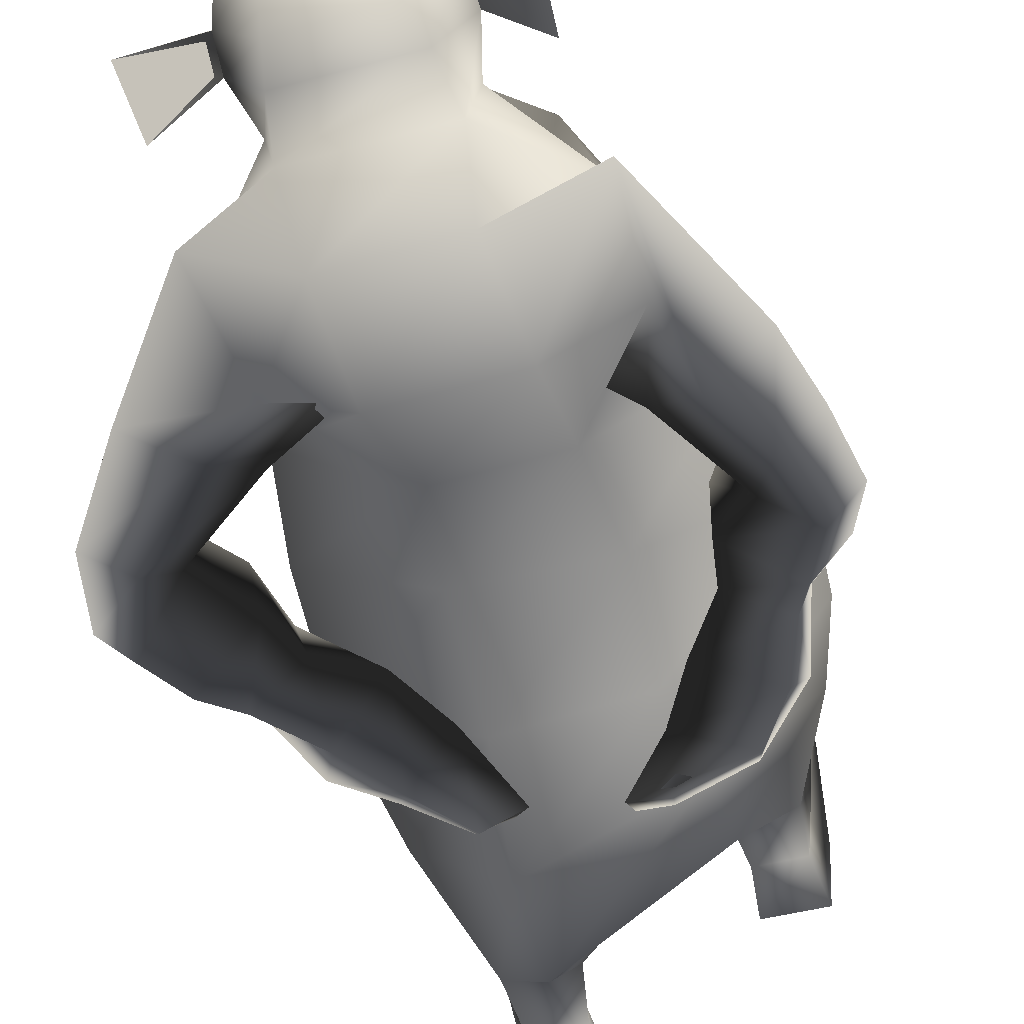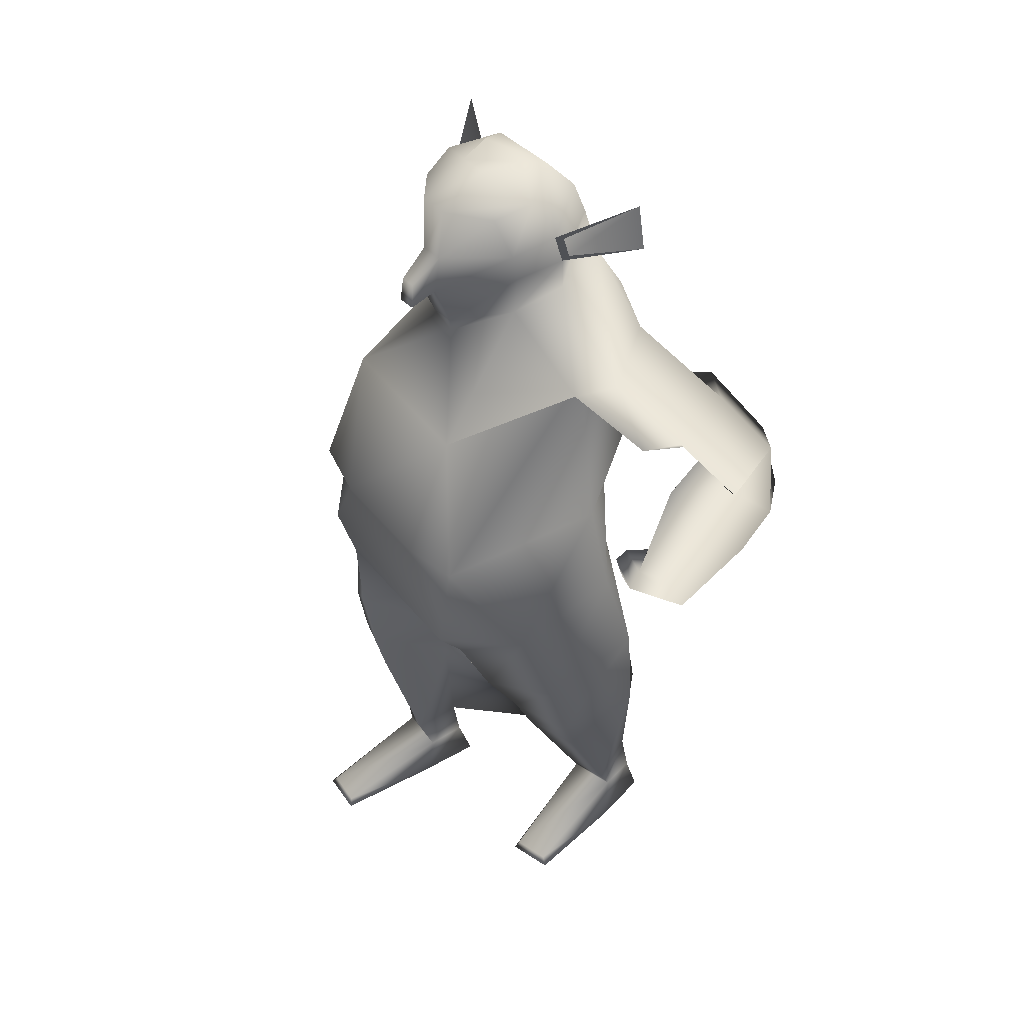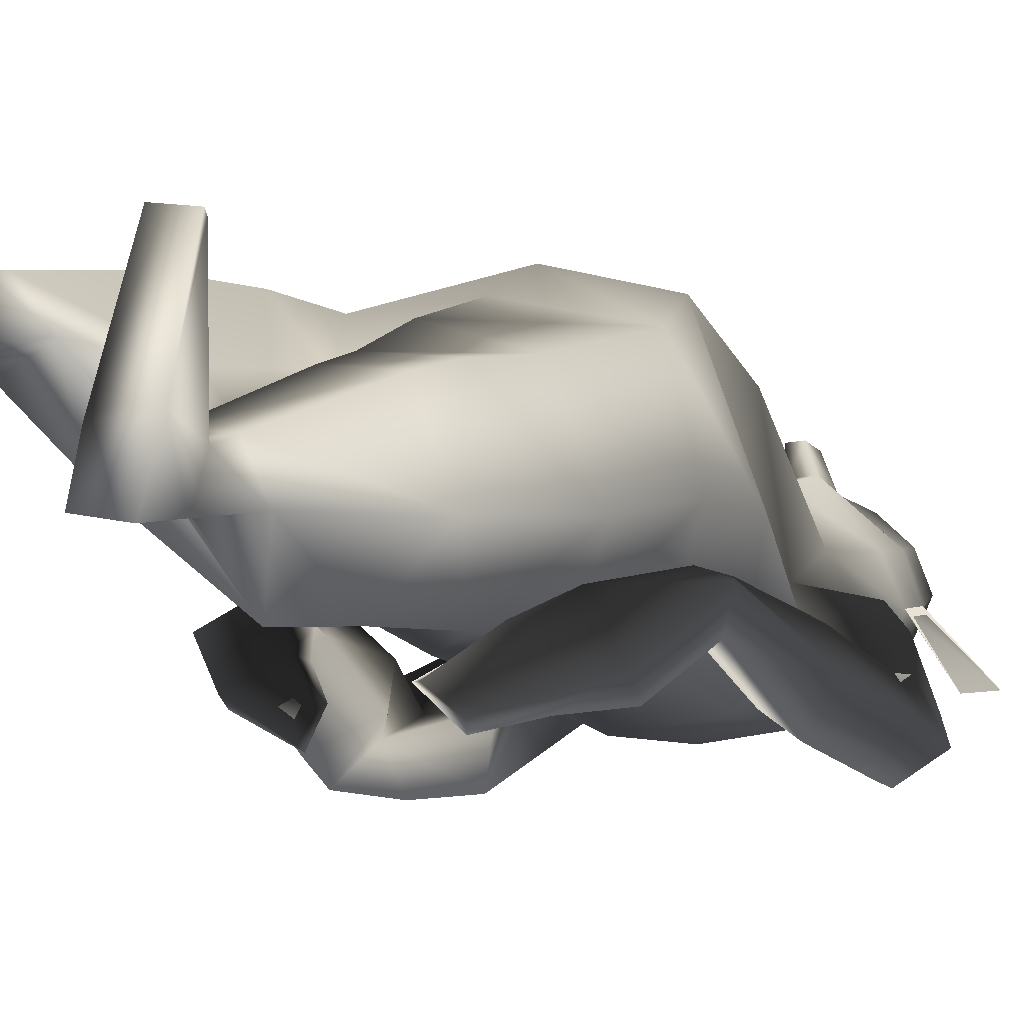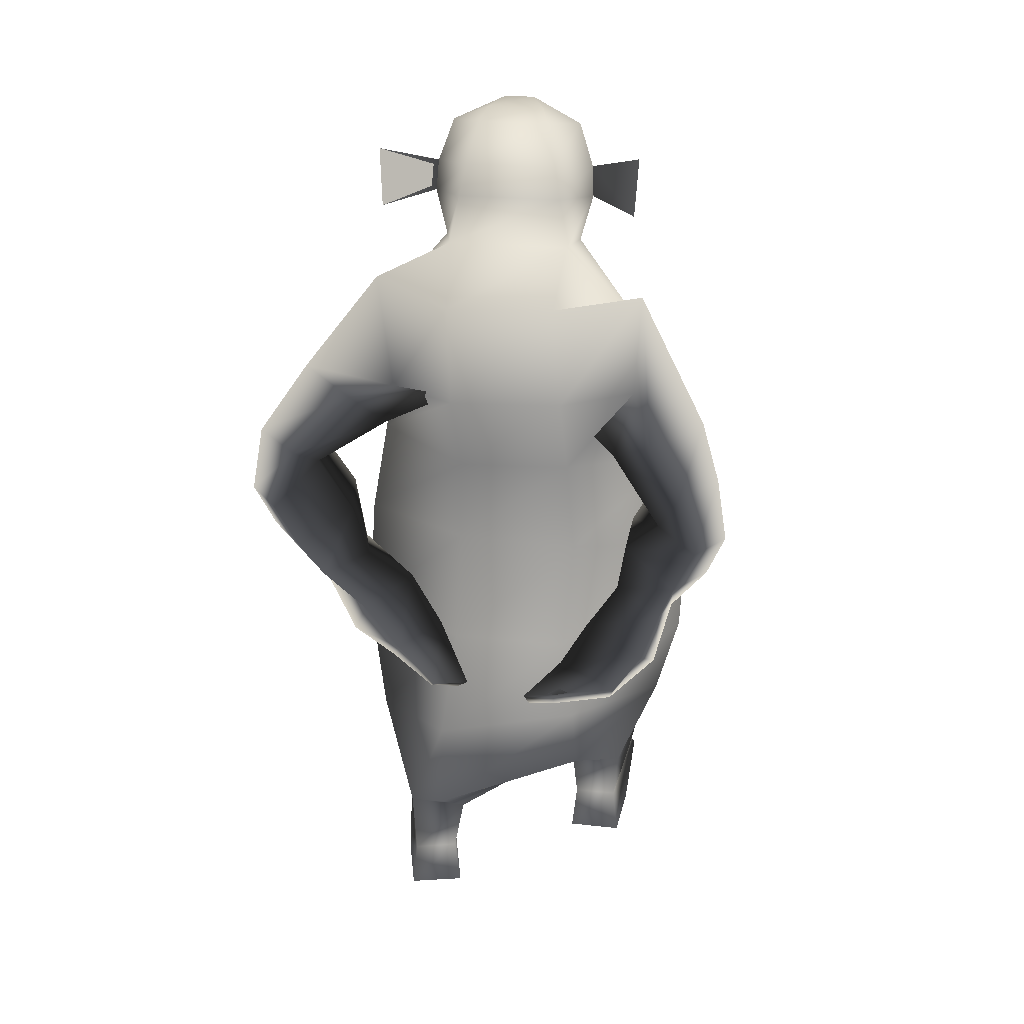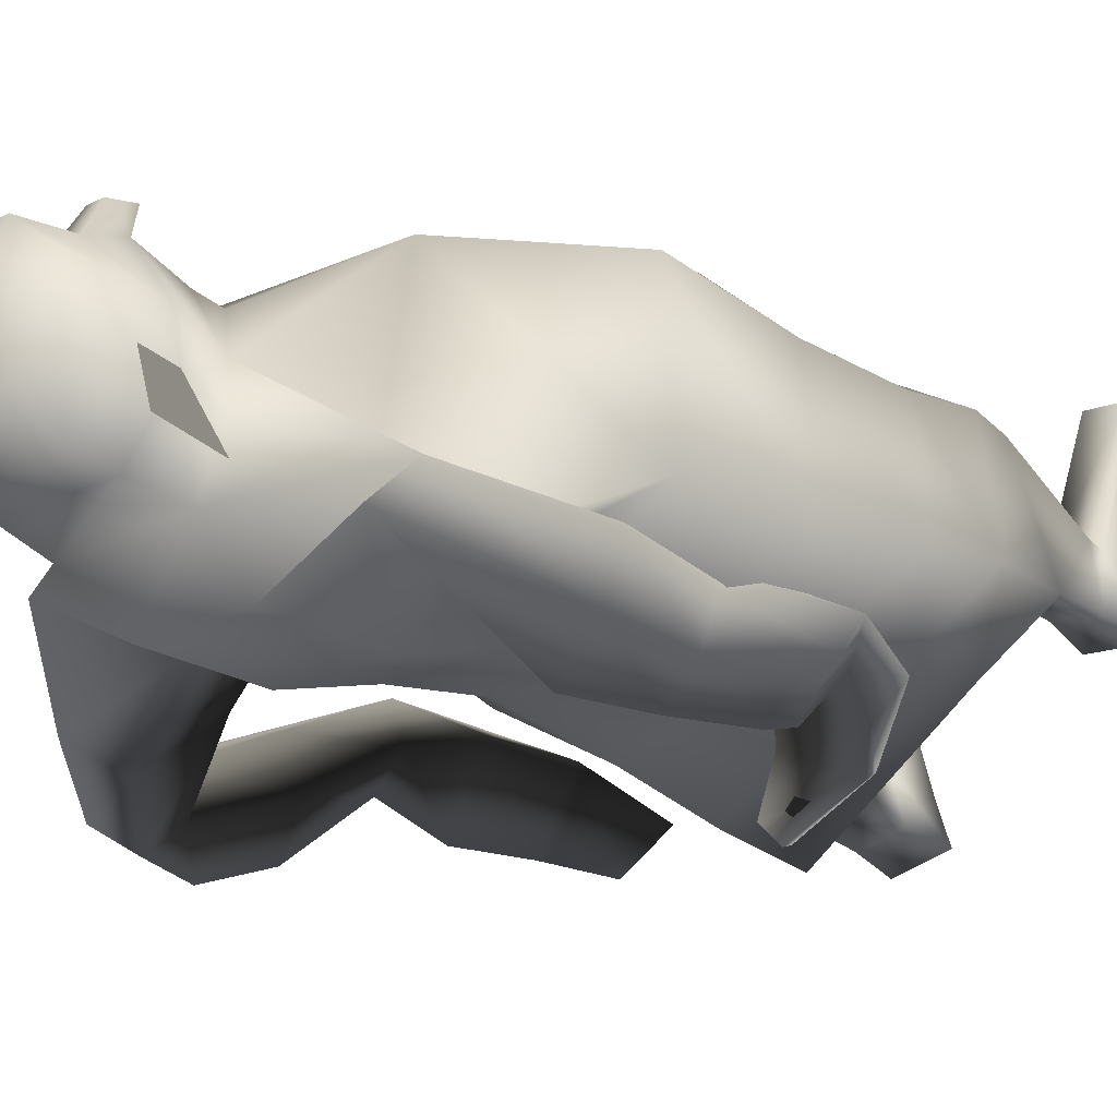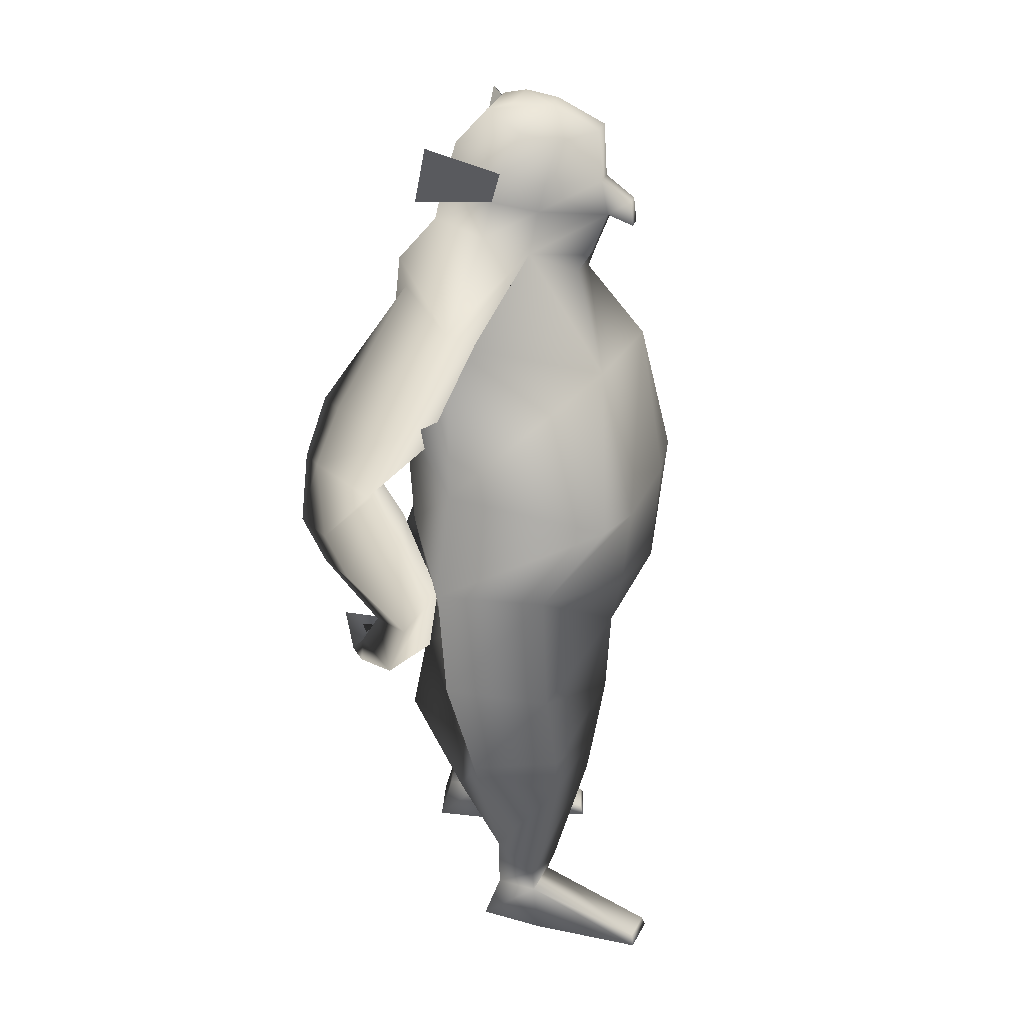
<metadata>
{"format":"obj","ext":"obj","renderer":"f3d","projection":"perspective","resolution":1024,"background":"white","views":[{"elev":-48.5,"azim":-165.2,"up":"+Z"},{"elev":42.5,"azim":54.5,"up":"+Y"},{"elev":-15.3,"azim":37.3,"up":"+Z"},{"elev":32.5,"azim":-169.6,"up":"+Y"},{"elev":-16.0,"azim":-137.6,"up":"+Z"},{"elev":26.4,"azim":-71.3,"up":"+Y"}]}
</metadata>
<code>
o T1L7M003_15
v -0.1747 -0.002744 0.07283
v -0.0879 -0.007924 0.07612
v -0.1629 0.06414 0.09584
v -0.09272 0.05919 0.09852
v -0.1793 -0.006291 0.1719
v -0.09255 -0.01242 0.175
v -0.09118 0.05806 0.1633
v -0.1663 0.06288 0.1614
v -0.1741 -0.008645 0.3483
v -0.1019 -0.01366 0.3511
v -0.1639 0.005267 0.3437
v -0.1064 0.001411 0.3461
v -0.07823 0.1461 0.1195
v -0.1698 0.1496 0.09684
v -0.1061 0.1047 0.1806
v -0.1786 0.1078 0.1628
v -0.07267 0.3248 0.1374
v -0.1206 0.3131 0.2419
v -0.2246 0.3176 0.216
v -0.1022 0.2099 0.003305
v -0.2372 0.3477 0.07693
v -0.1253 0.3842 0.2552
v -0.2397 0.3892 0.2225
v -0.2508 0.5094 0.2085
v -0.1291 0.4902 0.2735
v -0.06192 0.4232 0.157
v -0.2762 0.6913 0.03099
v -0.1302 0.6193 0.2815
v -0.06025 0.516 0.1777
v -0.2701 0.705 0.2073
v -0.1478 0.7001 0.3025
v -0.08002 0.498 -0.03177
v -0.2743 0.5165 0.04295
v -0.09412 0.3129 0.007484
v -0.1016 0.7332 -0.07551
v 0.08982 0.7333 -0.07558
v -0.09856 0.7986 0.3019
v 0.08796 0.7986 0.3028
v -0.253 0.8599 0.04421
v -0.1933 0.8068 0.2839
v 0.2422 0.8596 0.04989
v 0.1827 0.8065 0.2896
v 0.1183 0.5432 0.2285
v 0.05405 0.4849 0.09085
v 0.1313 0.6106 0.2792
v 0.09234 0.5515 -0.1106
v 0.123 0.3358 0.1155
v 0.2377 0.3569 0.09214
v 0.2414 0.4736 0.1255
v 0.1198 0.4268 0.173
v 0.0639 0.4074 0.03603
v 0.2653 0.7102 0.03053
v 0.2569 0.6561 0.1979
v 0.2656 0.5426 -0.02421
v 0.1146 0.3653 -0.1437
v 0.1109 0.2273 -0.1699
v 0.129 -0.02535 -0.04306
v 0.1852 0.1539 -0.09033
v 0.0942 0.1376 -0.07186
v 0.1209 0.08393 -0.02098
v 0.195 0.09786 -0.03494
v 0.07622 0.3065 -0.01533
v 0.1262 0.2747 0.08595
v 0.2257 0.2925 0.06577
v 0.2355 0.3535 -0.05981
v -0.0903 0.8951 -0.09074
v 0.08311 0.883 -0.0915
v -0.1117 1.044 0.2524
v -0.08153 1.023 -0.1179
v -0.1908 1.025 -0.05946
v 0.09383 1.011 -0.1187
v 0.1279 1.027 0.2523
v -0.06654 1.181 -0.1048
v 0.1 1.17 -0.1055
v 0.2019 0.9976 -0.05501
v -0.004612 1.167 0.176
v 0.04124 1.165 0.1811
v -0.02833 1.024 -0.03838
v -0.09973 1.061 0.03491
v -0.1882 1.108 0.01895
v -0.1963 1.185 -0.04258
v -0.1928 0.9098 -0.01919
v -0.2857 0.9653 -0.02881
v -0.3069 1.014 -0.1159
v -0.2311 0.993 -0.1718
v -0.1651 0.926 -0.09165
v -0.3142 0.8716 -0.06847
v -0.3373 0.9283 -0.142
v -0.2811 0.9133 -0.1852
v -0.2466 0.8273 -0.1333
v -0.2445 0.8985 -0.09387
v -0.2981 0.8636 -0.06831
v -0.354 0.813 -0.1267
v -0.31 0.8139 -0.1849
v -0.197 0.7891 -0.05627
v -0.272 0.7662 -0.03776
v -0.3257 0.7278 -0.102
v -0.2778 0.7271 -0.1626
v -0.1934 0.7722 -0.1203
v -0.1869 0.6463 -0.003867
v -0.2322 0.6551 -0.01702
v -0.2654 0.6084 -0.03333
v -0.2496 0.6163 -0.08646
v -0.175 0.6503 -0.06
v 0.1773 -0.007093 -0.135
v 0.1736 0.06096 -0.1151
v 0.106 0.06068 -0.09565
v 0.09351 -0.007498 -0.1119
v 0.2055 -0.005901 -0.03965
v 0.12 0.06296 -0.03216
v 0.1923 0.06333 -0.05297
v 0.2411 -0.003158 0.1315
v 0.1716 -0.003444 0.1515
v 0.1766 0.01077 0.1451
v 0.232 0.01081 0.129
v 0.08419 0.9971 -0.04343
v 0.1576 1.036 0.02578
v 0.3217 1.008 -0.0584
v 0.2435 0.9452 -0.04893
v 0.2375 1.099 0.005755
v 0.3209 1.066 -0.1361
v 0.225 1.185 -0.04479
v 0.241 1.044 -0.1845
v 0.2019 0.963 -0.1135
v 0.3803 0.9071 -0.1297
v 0.3833 0.9766 -0.1949
v 0.3219 0.9603 -0.2322
v 0.2995 0.9502 -0.1458
v 0.2902 0.934 -0.2037
v 0.3566 0.9132 -0.1241
v 0.4067 0.8619 -0.1866
v 0.3569 0.8629 -0.2409
v 0.3366 0.8154 -0.08759
v 0.2607 0.8406 -0.09972
v 0.3836 0.777 -0.1561
v 0.3298 0.7779 -0.2138
v 0.2493 0.8227 -0.1629
v 0.3039 0.6999 -0.05765
v 0.2614 0.6934 -0.04106
v 0.3363 0.6532 -0.07575
v 0.315 0.6634 -0.1284
v 0.2435 0.6953 -0.09485
v 0.1049 1.257 -0.05082
v -0.07531 1.257 -0.03858
v -0.04995 1.375 -0.01132
v 0.08158 1.375 -0.02026
v -0.07065 1.283 0.1308
v 0.01171 1.263 0.2194
v 0.05556 1.263 0.2164
v 0.1261 1.283 0.1165
v -0.0728 1.329 0.1424
v 0.01484 1.315 0.2078
v 0.05089 1.315 0.2053
v 0.1298 1.329 0.1276
v -0.05026 1.39 0.157
v 0.009563 1.395 0.202
v 0.05536 1.395 0.1989
v 0.1095 1.39 0.1462
v 0.02216 1.245 0.258
v 0.05042 1.245 0.2561
v 0.0248 1.283 0.2535
v 0.04818 1.283 0.2519
v 0.04929 1.433 0.1239
v 0.004472 1.433 0.127
v -0.03316 1.427 0.03412
v 0.07304 1.427 0.02691
v -0.06256 1.329 -0.02393
v 0.09236 1.329 -0.03446
v -0.07363 1.404 0.1012
v -0.09779 1.345 0.07707
v -0.1015 1.301 0.06507
v -0.08534 1.235 0.04429
v 0.1262 1.235 0.03186
v 0.1459 1.301 0.04729
v 0.1438 1.345 0.05969
v 0.1242 1.404 0.08778
v -0.01982 1.437 0.07189
v 0.06494 1.437 0.06613
v -0.1803 1.399 -0.01341
v -0.1776 1.314 -0.0317
v 0.2072 1.314 -0.05784
v 0.2134 1.399 -0.04014
v 0.1459 1.301 0.04826
v 0.2072 1.314 -0.05784
v 0.2134 1.399 -0.04014
v 0.1438 1.345 0.06066
v -0.1776 1.314 -0.0317
v -0.1015 1.301 0.06507
v -0.09779 1.345 0.07707
v -0.1803 1.399 -0.01341
v -0.05182 1.206 0.1104
v 0.1014 1.203 0.1044
v 0.01099 1.193 0.1916
v 0.05094 1.192 0.189
v -0.09371 0.5221 -0.2139
v -0.09224 0.507 -0.2098
v -0.03652 0.4895 -0.1764
v -0.04646 0.4824 -0.185
v -0.2269 0.5563 -0.1246
v -0.2431 0.5146 -0.07082
v -0.1246 0.5696 -0.06963
v -0.1352 0.5118 -0.03962
v -0.09464 0.4981 -0.1169
v -0.179 0.486 -0.1494
v -0.1868 0.5106 -0.1603
v -0.0896 0.5253 -0.1208
v 0.1077 0.527 -0.2199
v 0.1156 0.5148 -0.2074
v 0.06278 0.4975 -0.1667
v 0.07905 0.4893 -0.1694
v 0.2549 0.5845 -0.1633
v 0.2295 0.6451 -0.1873
v 0.1726 0.6495 -0.08555
v 0.2029 0.5884 -0.07227
v 0.1846 0.5544 -0.1849
v 0.1393 0.5479 -0.1066
v 0.1197 0.5741 -0.1071
v 0.1714 0.5804 -0.2
f 2 1 3 4
f 10 12 11 9
f 1 2 6 5
f 5 6 10 9
f 6 2 4 7
f 12 10 6 7
f 11 12 7 8
f 1 5 8 3
f 9 11 8 5
f 4 3 14 13
f 7 4 13 15
f 8 7 15 16
f 3 8 16 14
f 15 13 17 18
f 16 15 18 19
f 19 18 22 23
f 22 17 26 25
f 23 22 25 24
f 25 26 29 28
f 24 25 28 30
f 29 44 43 28
f 28 43 45 31
f 31 45 38 37
f 32 33 27 35
f 33 24 30 27
f 46 32 35 36
f 20 14 21 34
f 14 16 19 21
f 56 20 34 55
f 35 27 39 66
f 27 30 40 39
f 36 35 66 67
f 30 31 37 40
f 37 38 72 68
f 66 39 70 69
f 39 40 68 78
f 67 66 69 71
f 69 70 81 73
f 71 69 73 74
f 83 82 79 80
f 84 83 80 81
f 85 84 81 70
f 86 85 70 78
f 82 86 78 79
f 87 91 82 83
f 88 87 83 84
f 89 88 84 85
f 90 89 85 86
f 91 90 86 82
f 93 92 87 88
f 94 93 88 89
f 96 95 91 92
f 97 96 92 93
f 98 97 93 94
f 99 98 94 90
f 95 99 90 91
f 101 100 95 96
f 102 101 96 97
f 102 97 98 103
f 104 103 98 99
f 95 100 104 99
f 73 81 80 144
f 78 68 191 79
f 105 108 107 106
f 112 115 114 113
f 108 105 109 57
f 57 109 112 113
f 108 57 110 107
f 113 114 110 57
f 114 115 111 110
f 109 105 106 111
f 115 112 109 111
f 106 107 59 58
f 107 110 60 59
f 110 111 61 60
f 111 106 58 61
f 59 60 63 62
f 60 61 64 63
f 63 64 48 47
f 62 47 50 51
f 47 48 49 50
f 51 50 43 44
f 50 49 53 43
f 54 46 36 52
f 49 54 52 53
f 65 55 46 54
f 58 56 55 65
f 61 58 65 64
f 52 36 67 41
f 53 52 41 42
f 45 53 42 38
f 41 67 71 75
f 42 41 116 72
f 75 71 74 122
f 119 118 120 117
f 118 121 122 120
f 121 123 75 122
f 123 124 116 75
f 124 119 117 116
f 128 125 118 119
f 125 126 121 118
f 126 127 123 121
f 127 129 124 123
f 129 128 119 124
f 126 125 130 131
f 131 132 127 126
f 134 133 130 128
f 133 135 131 130
f 135 136 132 131
f 136 137 129 132
f 137 134 128 129
f 122 74 143 120
f 72 116 117 192
f 80 79 191 172
f 117 120 173 192
f 199 205 204 200
f 200 102 103 199
f 203 206 201 202
f 202 201 104 100
f 206 205 199 201
f 201 199 103 104
f 200 202 100 102
f 196 198 203 204
f 204 203 202 200
f 198 196 195 197
f 139 138 133 134
f 138 140 135 133
f 135 140 141 136
f 141 142 137 136
f 142 139 134 137
f 218 212 211 215
f 140 211 212 141
f 217 216 214 213
f 217 209 210 216
f 213 214 139 142
f 218 217 213 212
f 212 213 142 141
f 214 211 140 139
f 210 208 215 216
f 216 215 211 214
f 209 207 208 210
f 17 13 59 62
f 17 62 51 26
f 26 51 44 29
f 48 65 54 49
f 55 34 32 46
f 34 21 33 32
f 21 23 24 33
f 13 20 56 59
f 144 172 171 167
f 174 168 146 175
f 168 167 145 146
f 191 193 148 147
f 193 194 149 148
f 194 192 150 149
f 147 148 152 151
f 159 160 162 161
f 149 150 154 153
f 151 152 156 155
f 152 153 157 156
f 153 154 158 157
f 148 149 160 159
f 148 159 161 152
f 160 149 153 162
f 161 162 153 152
f 76 77 194 193
f 172 191 147 171
f 167 171 170 145
f 145 170 169 165
f 166 165 177 178
f 156 157 163 164
f 157 158 176 163
f 192 173 174 150
f 173 143 168 174
f 176 166 178 163
f 155 156 164 169
f 146 145 165 166
f 165 169 164 177
f 143 144 167 168
f 178 177 164 163
f 174 181 182 175
f 180 171 170 179
f 171 147 151 170
f 150 174 175 154
f 170 151 155 169
f 154 175 176 158
f 175 146 166 176
f 184 183 186 185
f 188 187 190 189
f 74 73 144 143
f 68 72 77 76
f 218 215 208 207
f 217 218 207 209
f 198 197 206 203
f 204 205 195 196
f 197 195 205 206
f 22 18 17
f 28 31 30
f 78 70 39
f 40 37 68
f 92 91 87
f 89 90 94
f 63 47 62
f 53 45 43
f 72 38 42
f 41 75 116
f 128 130 125
f 129 127 132
f 102 100 101
f 139 140 138
f 48 64 65
f 21 19 23
f 59 56 58
f 13 14 20
f 192 194 77
f 76 193 191
f 80 172 144
f 143 173 120
f 68 76 191
f 192 77 72

</code>
